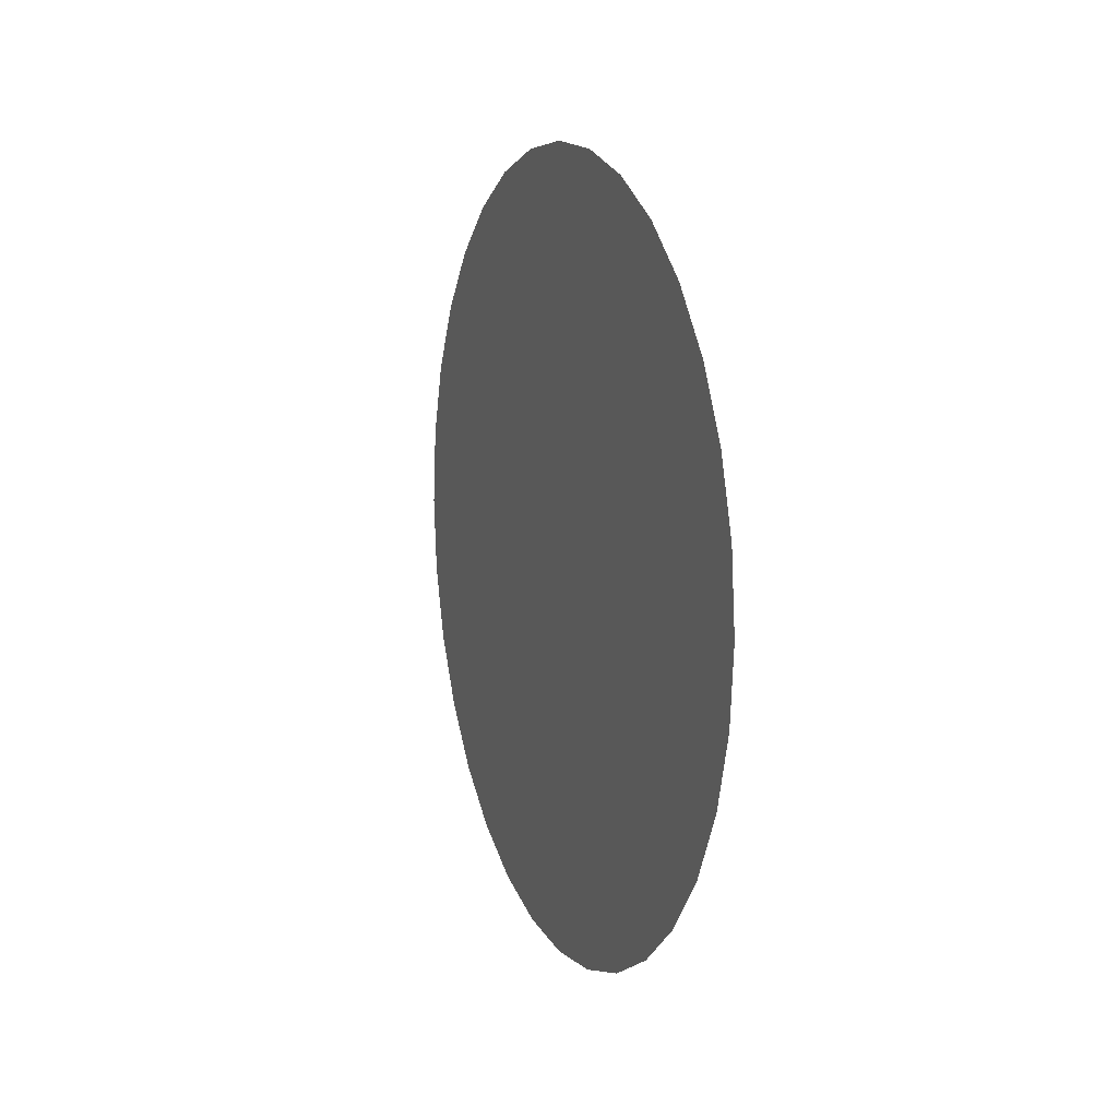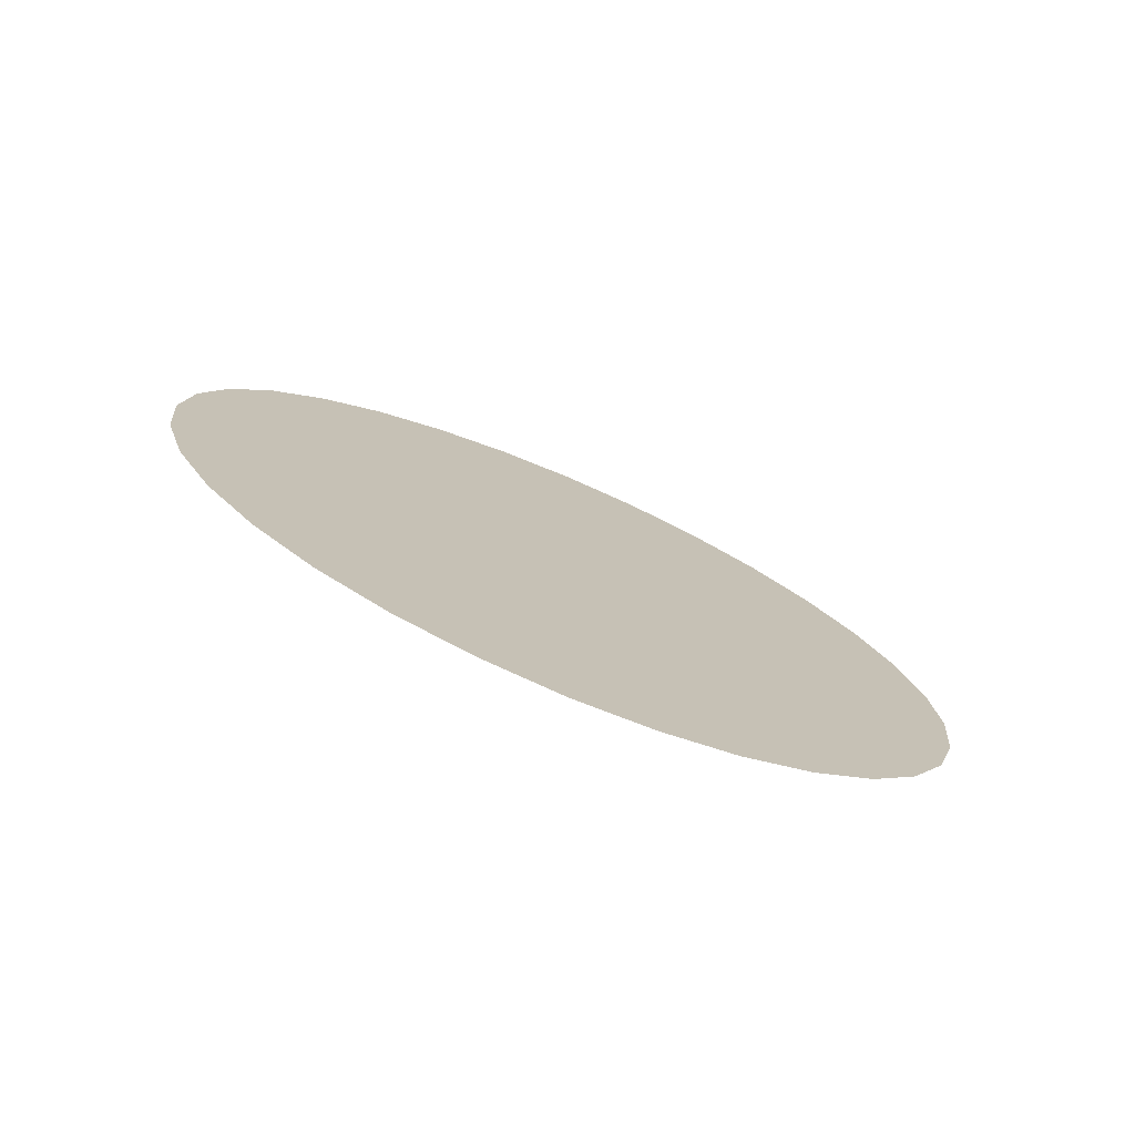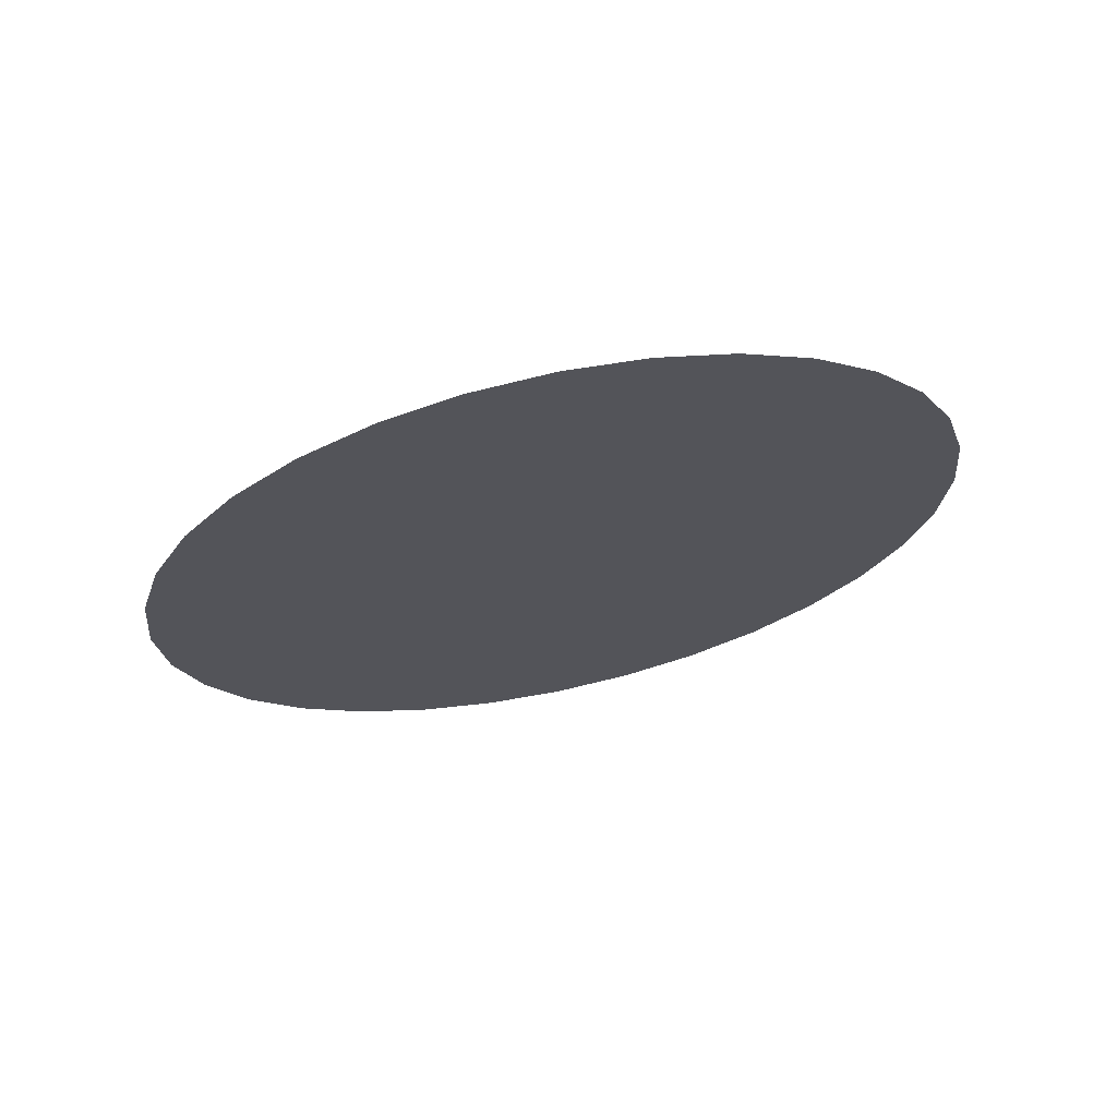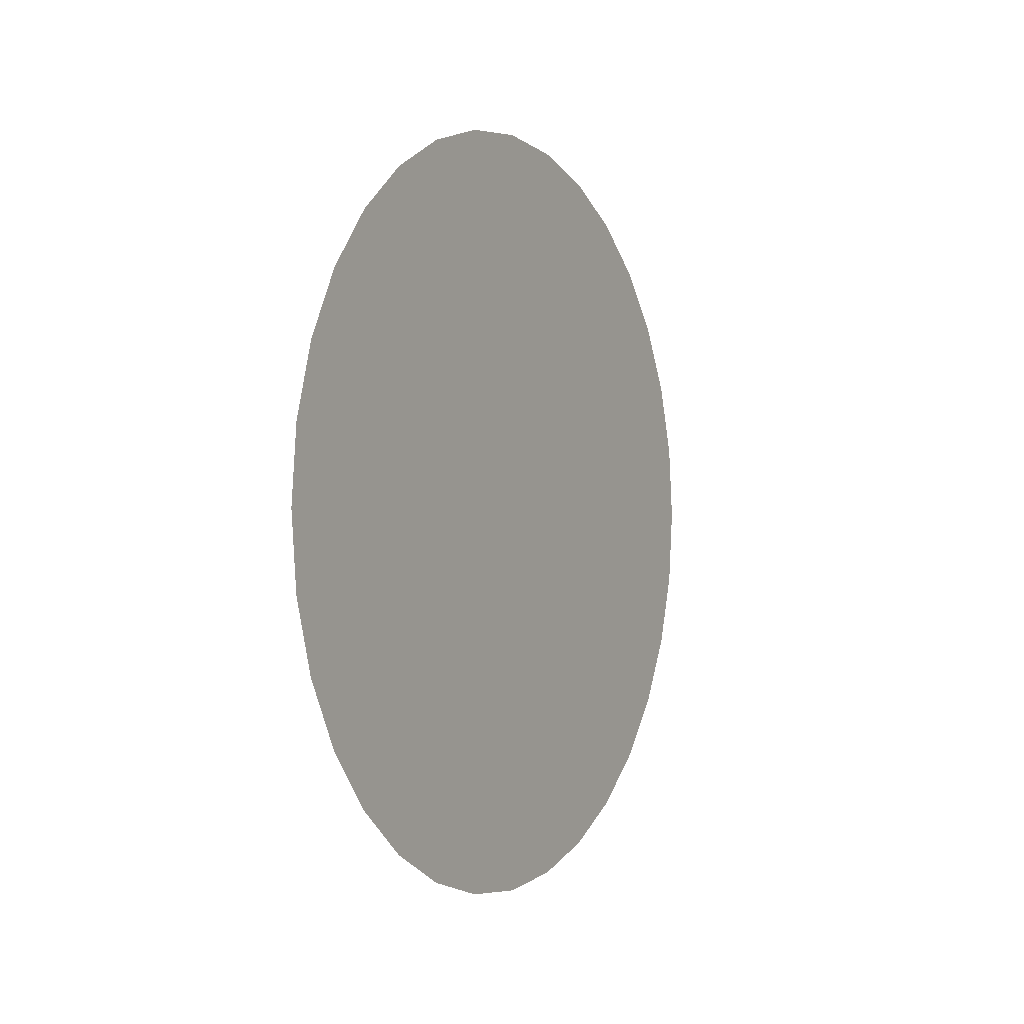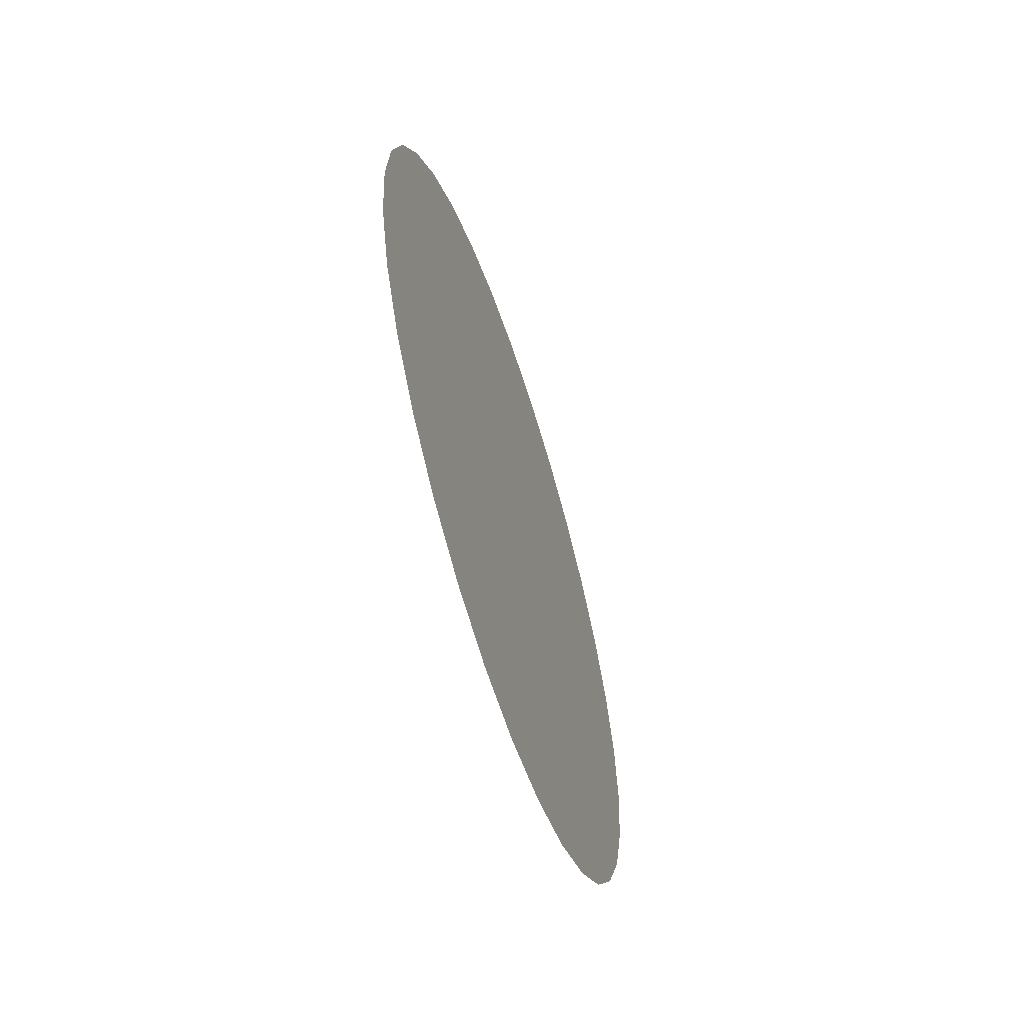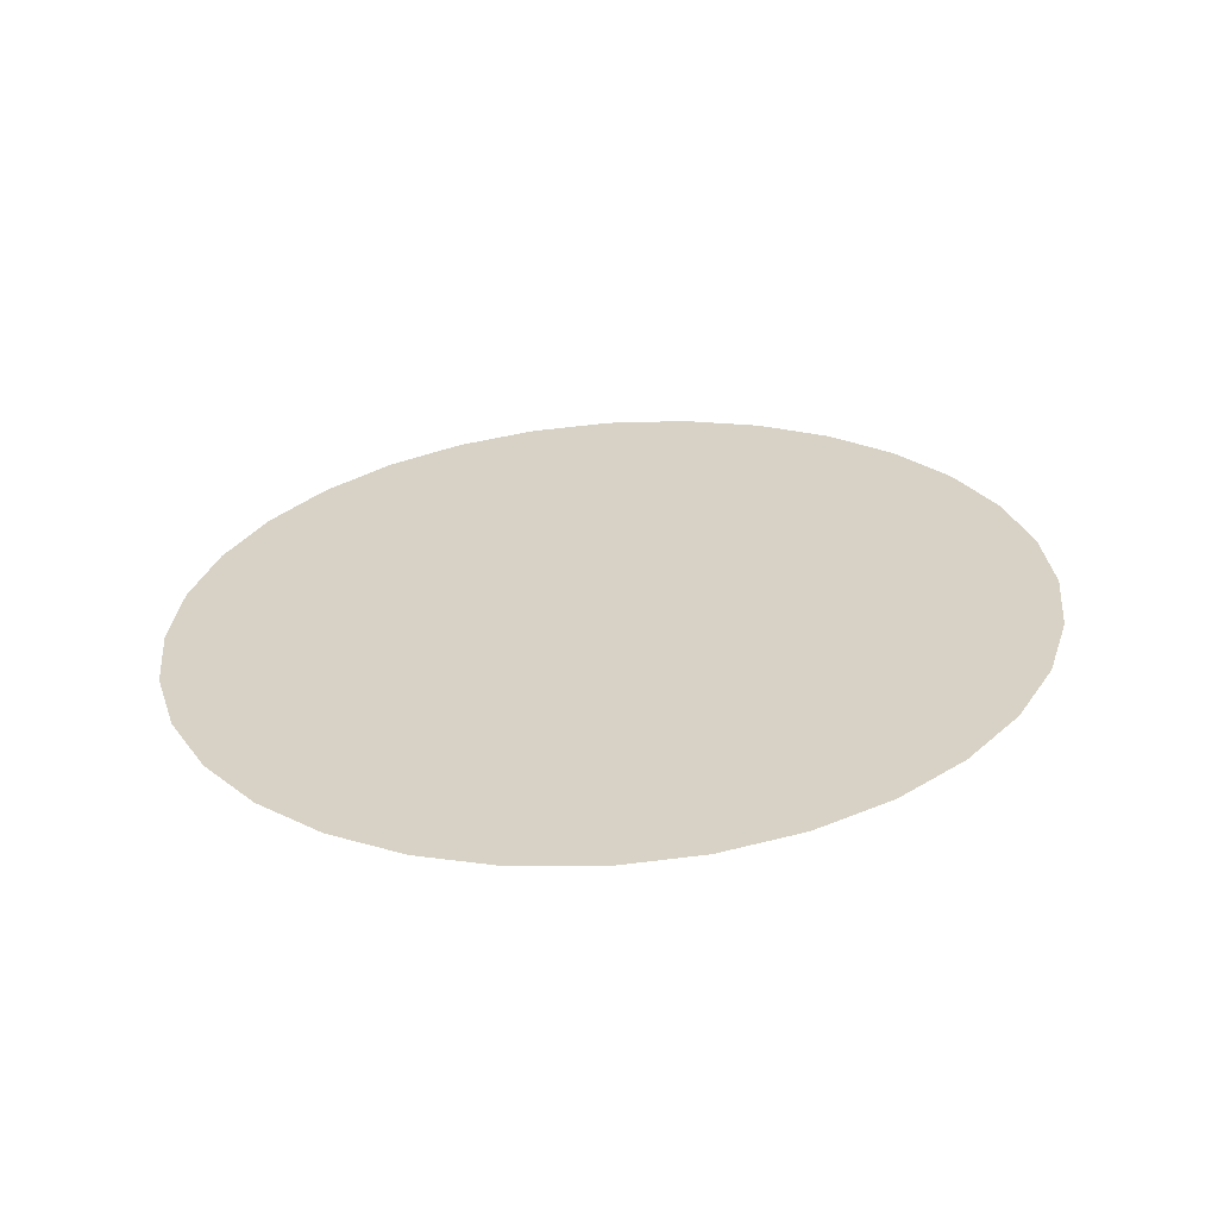
<metadata>
{"format":"obj","ext":"obj","renderer":"f3d","projection":"perspective","resolution":1024,"background":"white","views":[{"elev":10.3,"azim":-20.8,"up":"+Y"},{"elev":-75.2,"azim":-113.2,"up":"+Y"},{"elev":67.8,"azim":77.9,"up":"+Y"},{"elev":-0.6,"azim":29.4,"up":"+Z"},{"elev":-59.5,"azim":-162.1,"up":"+Z"},{"elev":-61.2,"azim":94.1,"up":"+Y"}]}
</metadata>
<code>
o left_light_glass_obj2.001
v 0.304 -0.1722 0.07279
v 0.304 -0.1794 0.05534
v 0.304 -0.13 0.05534
v 0.304 -0.1789 0.05052
v 0.304 -0.1775 0.04589
v 0.304 -0.1752 0.04162
v 0.304 -0.1722 0.03788
v 0.304 -0.1684 0.03481
v 0.304 -0.1642 0.03253
v 0.304 -0.1595 0.03113
v 0.304 -0.1547 0.03066
v 0.304 -0.1499 0.03113
v 0.304 -0.1453 0.03253
v 0.304 -0.141 0.03481
v 0.304 -0.1373 0.03788
v 0.304 -0.1342 0.04162
v 0.304 -0.1319 0.04589
v 0.304 -0.1305 0.05052
v 0.304 -0.1305 0.06015
v 0.304 -0.1319 0.06478
v 0.304 -0.1342 0.06905
v 0.304 -0.1373 0.07279
v 0.304 -0.141 0.07586
v 0.304 -0.1453 0.07814
v 0.304 -0.1499 0.07954
v 0.304 -0.1547 0.08002
v 0.304 -0.1595 0.07954
v 0.304 -0.1642 0.07814
v 0.304 -0.1684 0.07586
v 0.304 -0.1752 0.06905
v 0.304 -0.1775 0.06478
v 0.304 -0.1789 0.06015
f 1 2 3
f 2 4 5
f 5 6 7
f 7 8 9
f 9 10 11
f 11 12 13
f 13 14 15
f 15 16 17
f 17 18 3
f 3 19 20
f 20 21 22
f 22 23 24
f 24 25 26
f 26 27 28
f 28 29 26
f 29 1 26
f 1 30 31
f 31 32 2
f 2 5 11
f 5 7 11
f 7 9 11
f 11 13 15
f 15 17 3
f 3 20 22
f 22 24 3
f 24 26 3
f 1 31 2
f 11 15 2
f 15 3 2
f 26 1 3

</code>
